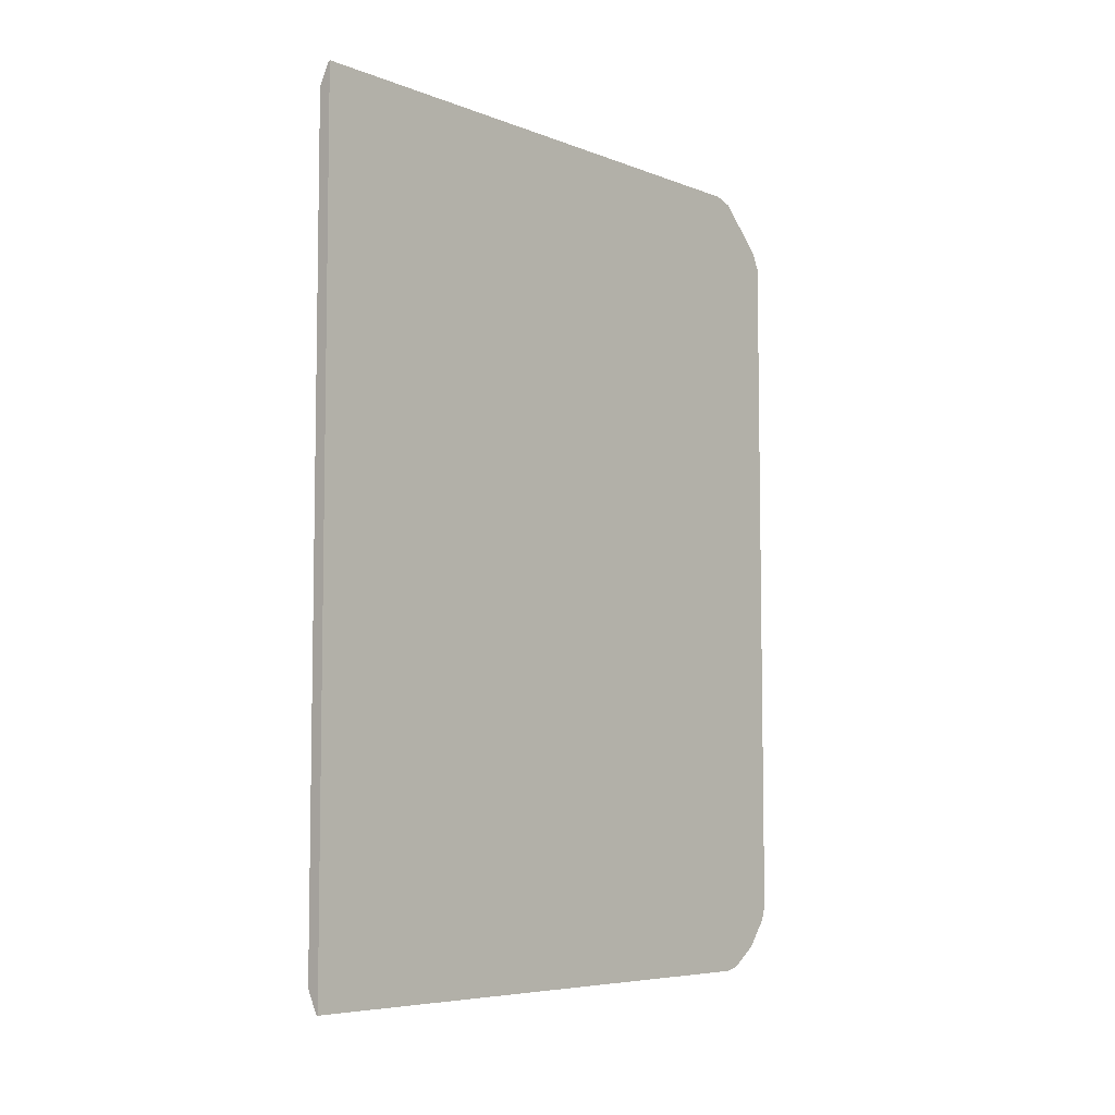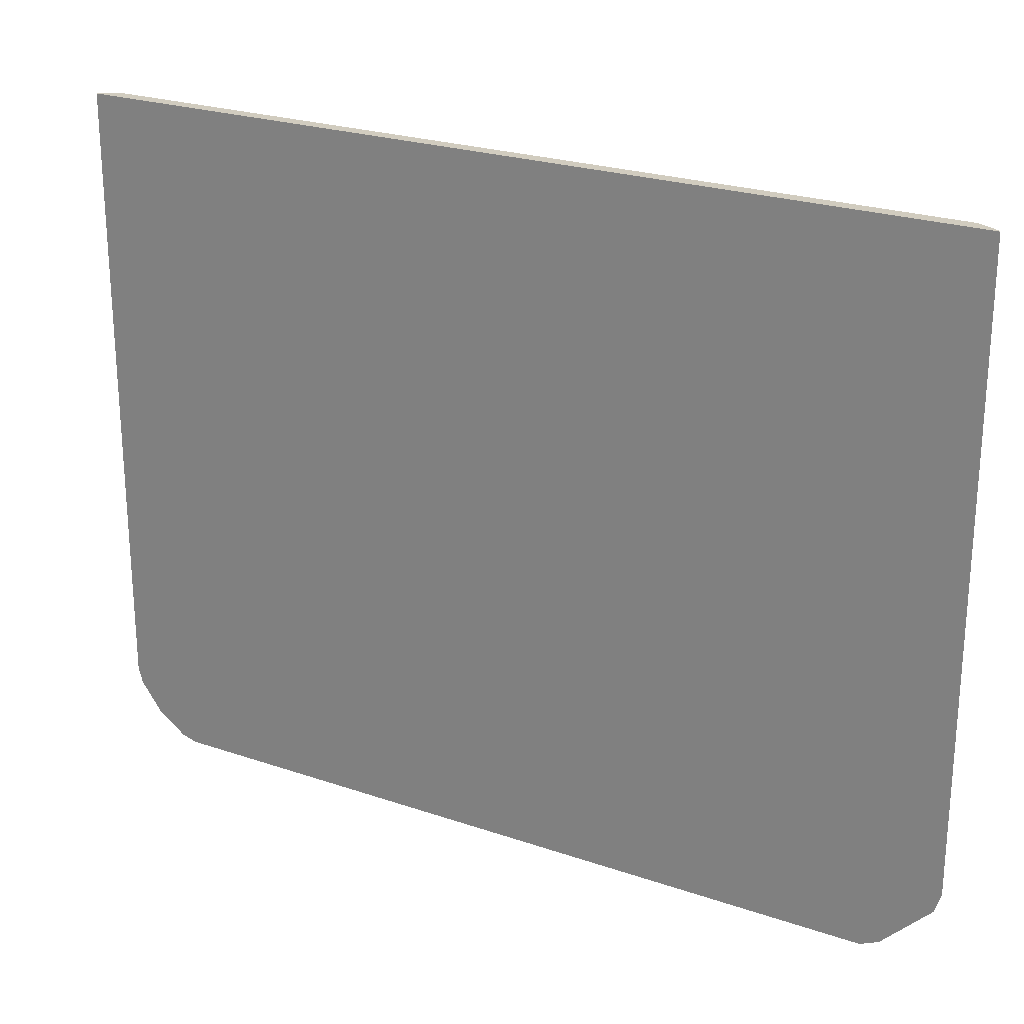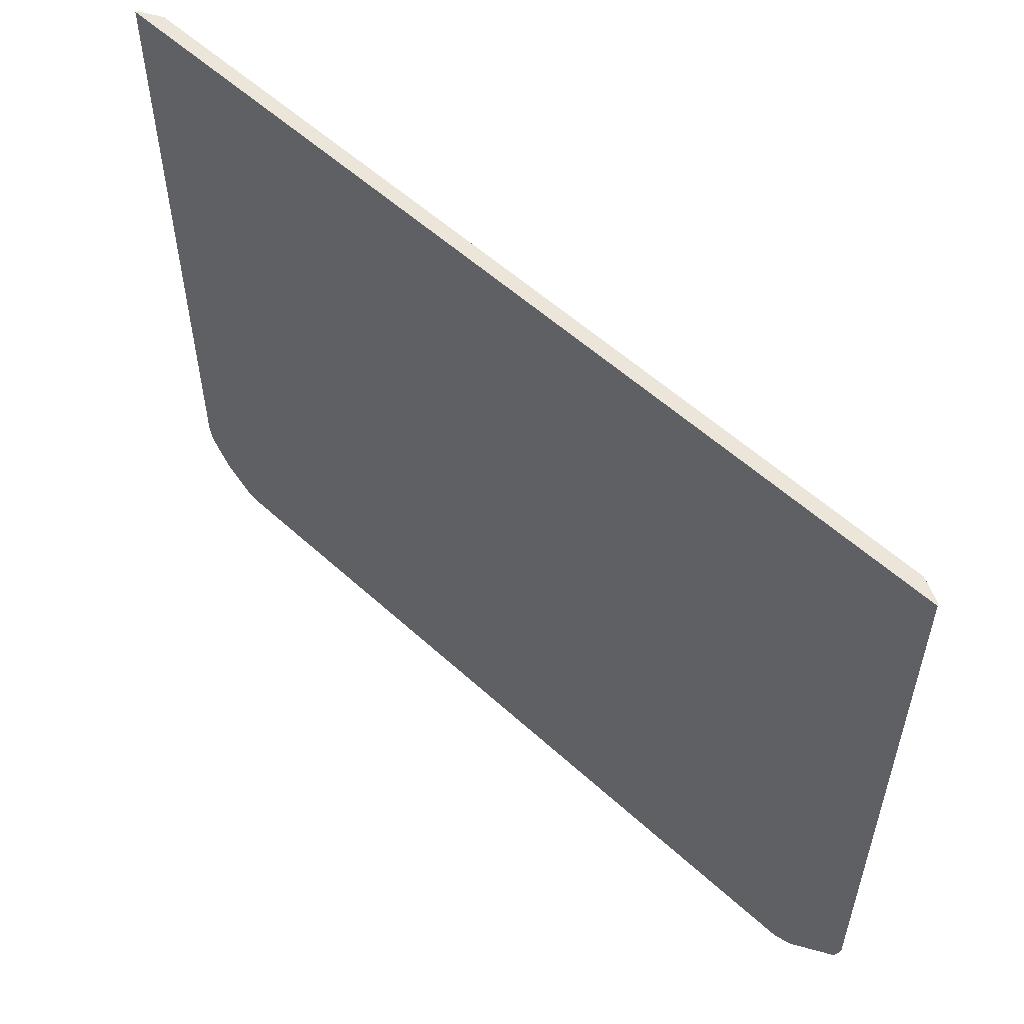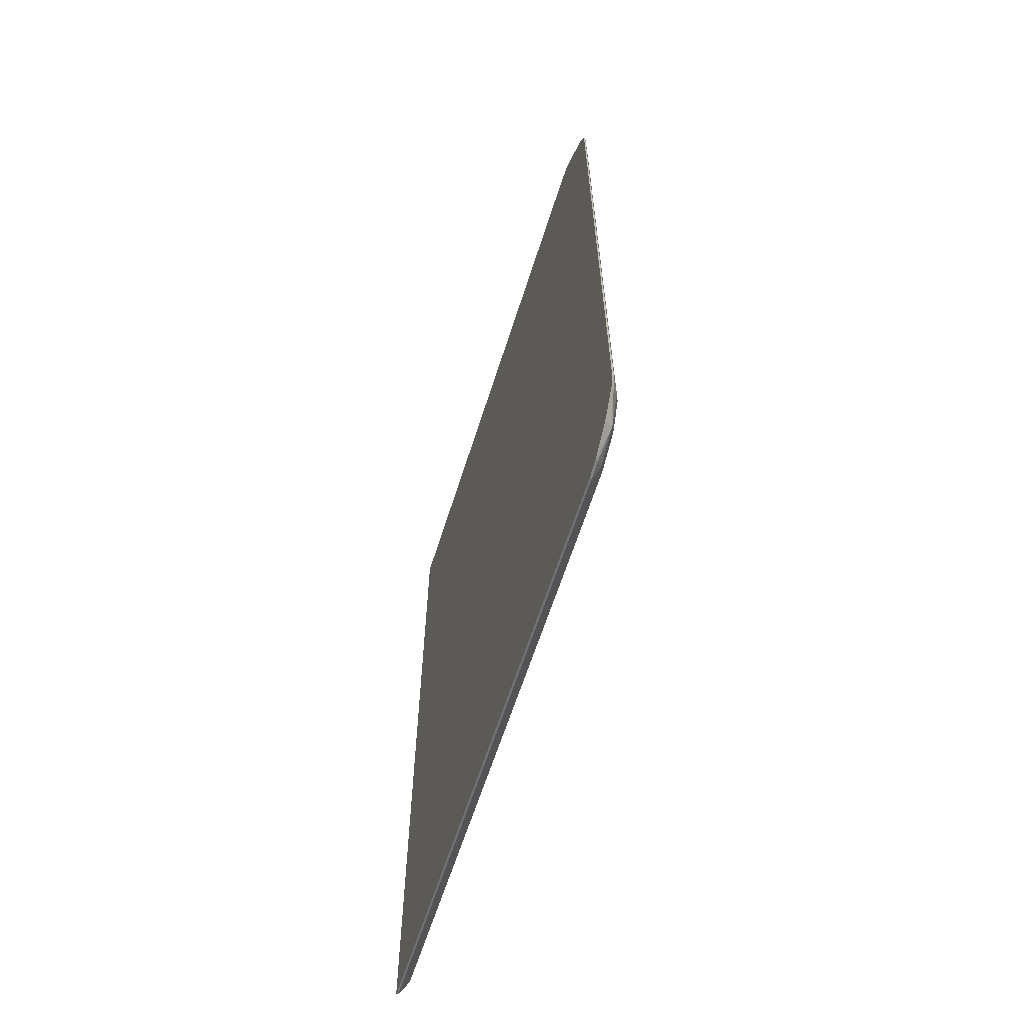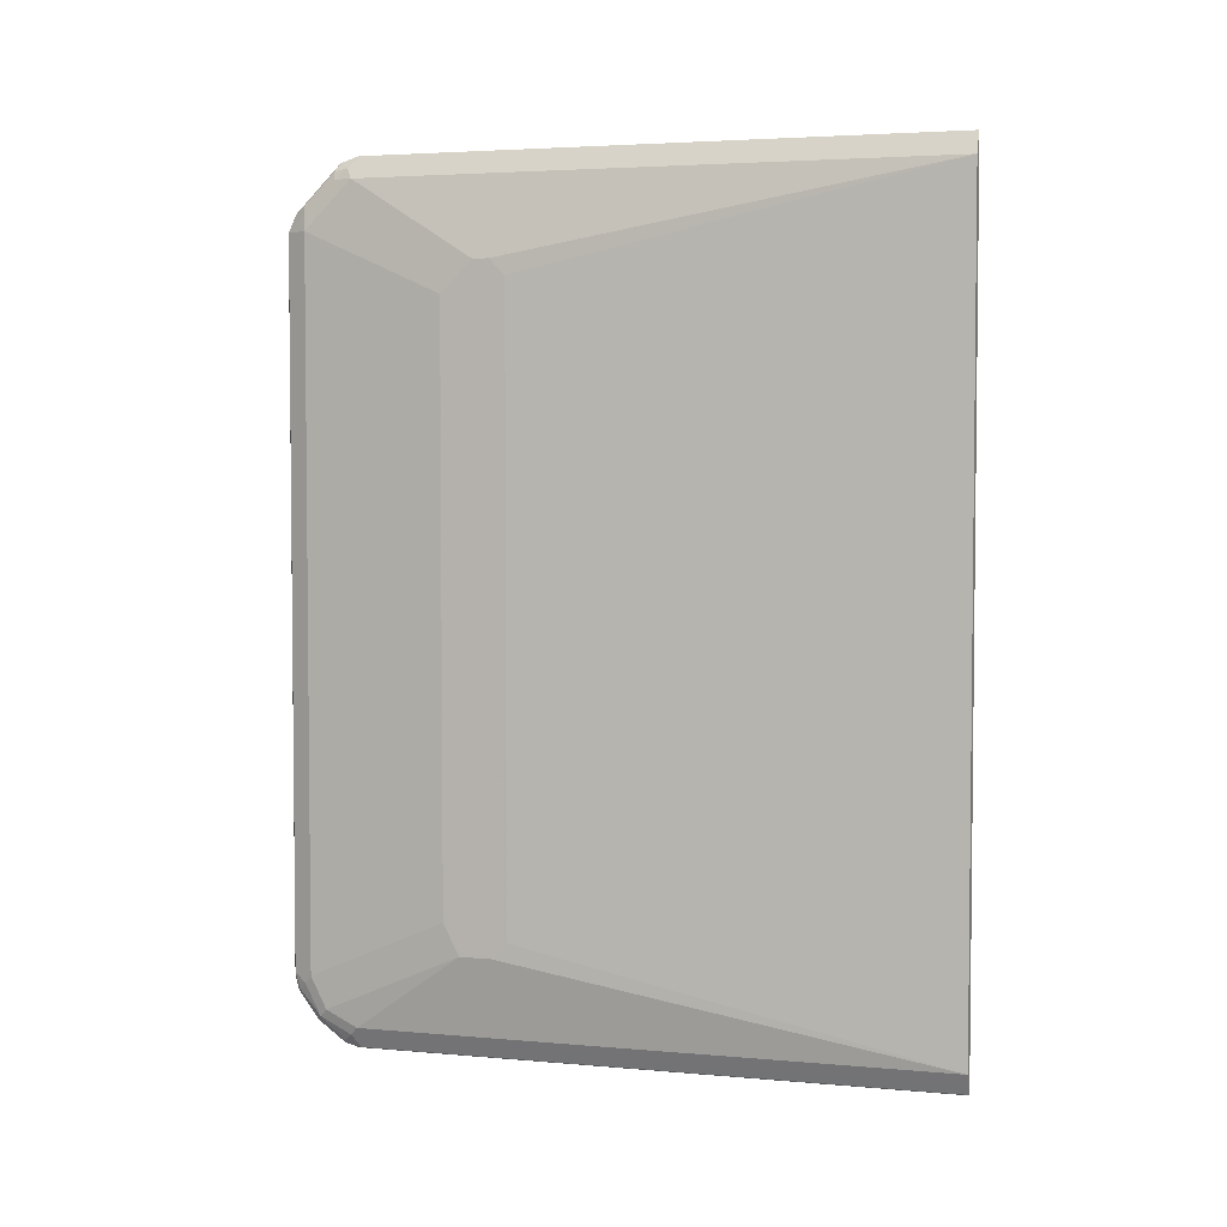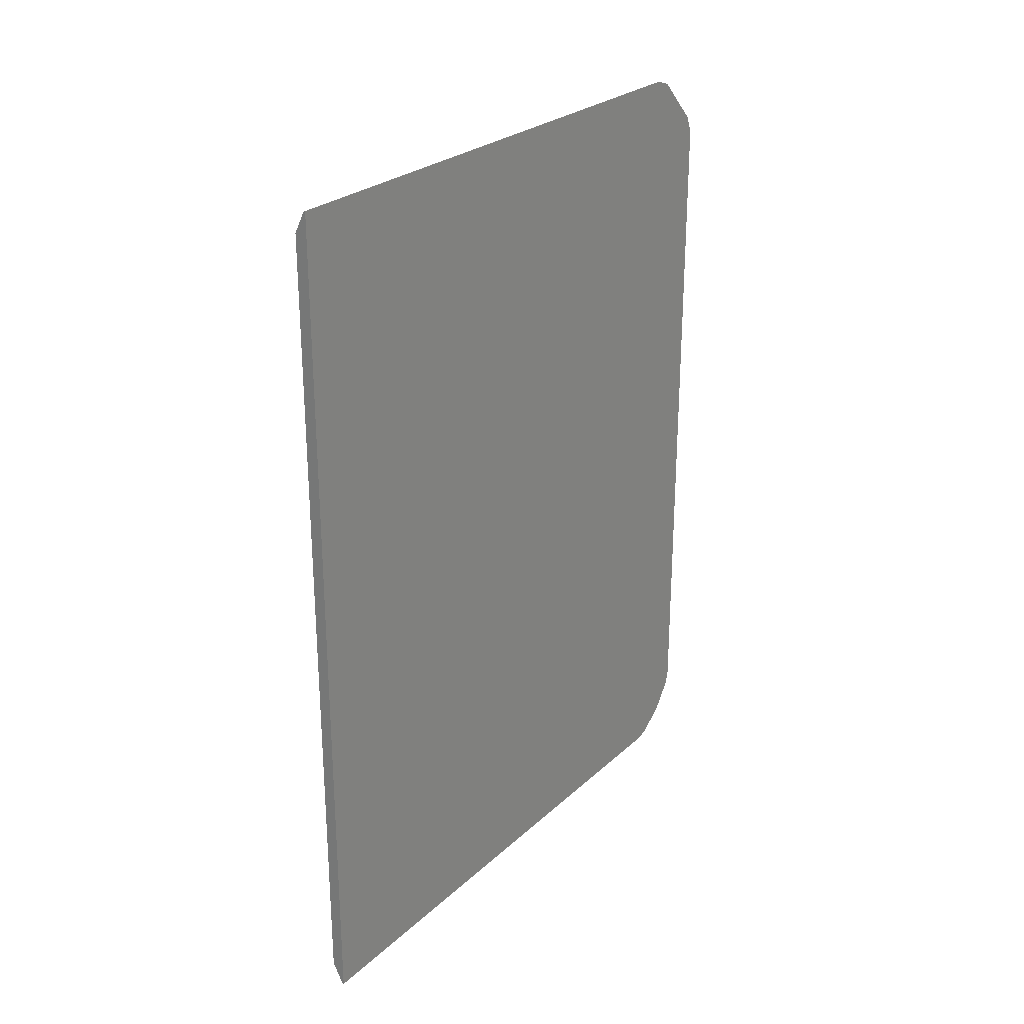
<metadata>
{"format":"obj","ext":"obj","renderer":"f3d","projection":"perspective","resolution":1024,"background":"white","views":[{"elev":-6.4,"azim":41.6,"up":"+Y"},{"elev":24.0,"azim":119.7,"up":"+Z"},{"elev":55.4,"azim":133.9,"up":"+Z"},{"elev":-62.7,"azim":162.4,"up":"+Y"},{"elev":3.7,"azim":-73.3,"up":"+Y"},{"elev":26.2,"azim":35.7,"up":"+Y"}]}
</metadata>
<code>
v -0.1551 -0.4387 -0.8208
v -0.1551 -0.4565 -0.8159
v -0.1576 -0.4349 -0.8195
v -0.1551 0.416 -0.8208
v -0.1551 -0.4891 -0.7918
v -0.1655 -0.4823 -0.7848
v -0.1584 -0.4539 -0.8133
v -0.1655 -0.4444 -0.8038
v -0.1639 -0.4349 -0.807
v -0.1576 0.416 -0.8195
v -0.1551 0.4368 -0.8113
v -0.1551 -0.5132 -0.7591
v -0.1702 -0.4728 -0.7754
v -0.1584 -0.5106 -0.7565
v -0.1655 -0.5012 -0.747
v -0.1702 -0.4349 -0.7943
v -0.1639 0.416 -0.807
v -0.1655 0.435 -0.7967
v -0.1608 0.4444 -0.7991
v -0.1551 0.4539 -0.7943
v -0.1551 -0.5182 -0.7413
v -0.1576 -0.5169 -0.7376
v -0.1702 -0.4917 -0.7376
v -0.1891 -0.3971 -0.6052
v -0.1891 -0.3594 -0.6241
v -0.1637 -0.5049 -0.03862
v -0.1702 0.416 -0.7943
v -0.1655 0.4728 -0.7589
v -0.1608 0.4823 -0.7613
v -0.1551 0.4917 -0.7564
v -0.1571 -0.5172 -0.03862
v -0.1551 -0.5182 -0.03862
v -0.1576 -0.5169 -0.03862
v -0.1702 -0.4917 -0.03862
v -0.1891 -0.3971 -0.5674
v -0.1891 0.3404 -0.6241
v -0.1702 0.4728 -0.7376
v -0.1639 0.4854 -0.7439
v -0.1551 0.4927 -0.7548
v -0.1551 0.4993 -0.03862
v -0.1891 -0.3782 -0.5485
v -0.1702 0.4728 -0.03862
v -0.1891 0.3782 -0.5863
v -0.1694 0.4744 -0.03862
v -0.1612 0.4909 -0.03862
v -0.1576 0.498 -0.7313
v -0.1551 0.4993 -0.7338
v -0.1576 0.498 -0.03862
v -0.1891 0.3593 -0.5485
v -0.1891 0.3782 -0.5674
f 26 32 40
f 24 35 41
f 26 33 31
f 24 36 25
f 24 43 36
f 24 50 43
f 24 49 50
f 24 41 49
f 26 31 32
f 22 31 33
f 23 34 35
f 23 26 34
f 22 33 26
f 21 32 31
f 21 31 22
f 19 30 20
f 19 29 30
f 18 29 19
f 26 40 48
f 18 28 29
f 23 35 24
f 26 48 45
f 37 42 44
f 26 44 42
f 18 37 28
f 45 48 46
f 42 50 49
f 40 46 48
f 40 47 46
f 39 46 47
f 38 46 39
f 37 50 42
f 37 43 50
f 37 46 38
f 37 44 45
f 36 43 37
f 34 49 41
f 34 42 49
f 34 41 35
f 29 39 30
f 29 38 39
f 28 38 29
f 28 37 38
f 27 36 37
f 26 42 34
f 26 45 44
f 18 27 37
f 37 45 46
f 16 36 27
f 3 17 10
f 3 9 17
f 3 8 9
f 3 7 8
f 2 7 3
f 2 6 7
f 2 5 6
f 1 5 2
f 1 12 5
f 1 21 12
f 1 32 21
f 1 40 32
f 1 39 47
f 1 30 39
f 1 20 30
f 1 11 20
f 1 4 11
f 1 10 4
f 1 3 10
f 1 2 3
f 17 27 18
f 4 10 11
f 5 12 6
f 1 47 40
f 6 16 8
f 6 13 16
f 16 25 36
f 15 26 23
f 15 22 26
f 14 22 15
f 13 25 16
f 13 23 24
f 12 22 14
f 12 21 22
f 11 19 20
f 13 24 25
f 10 18 19
f 6 8 7
f 10 19 11
f 6 14 15
f 6 15 23
f 6 23 13
f 8 16 9
f 6 12 14
f 9 16 27
f 9 27 17
f 10 17 18

</code>
